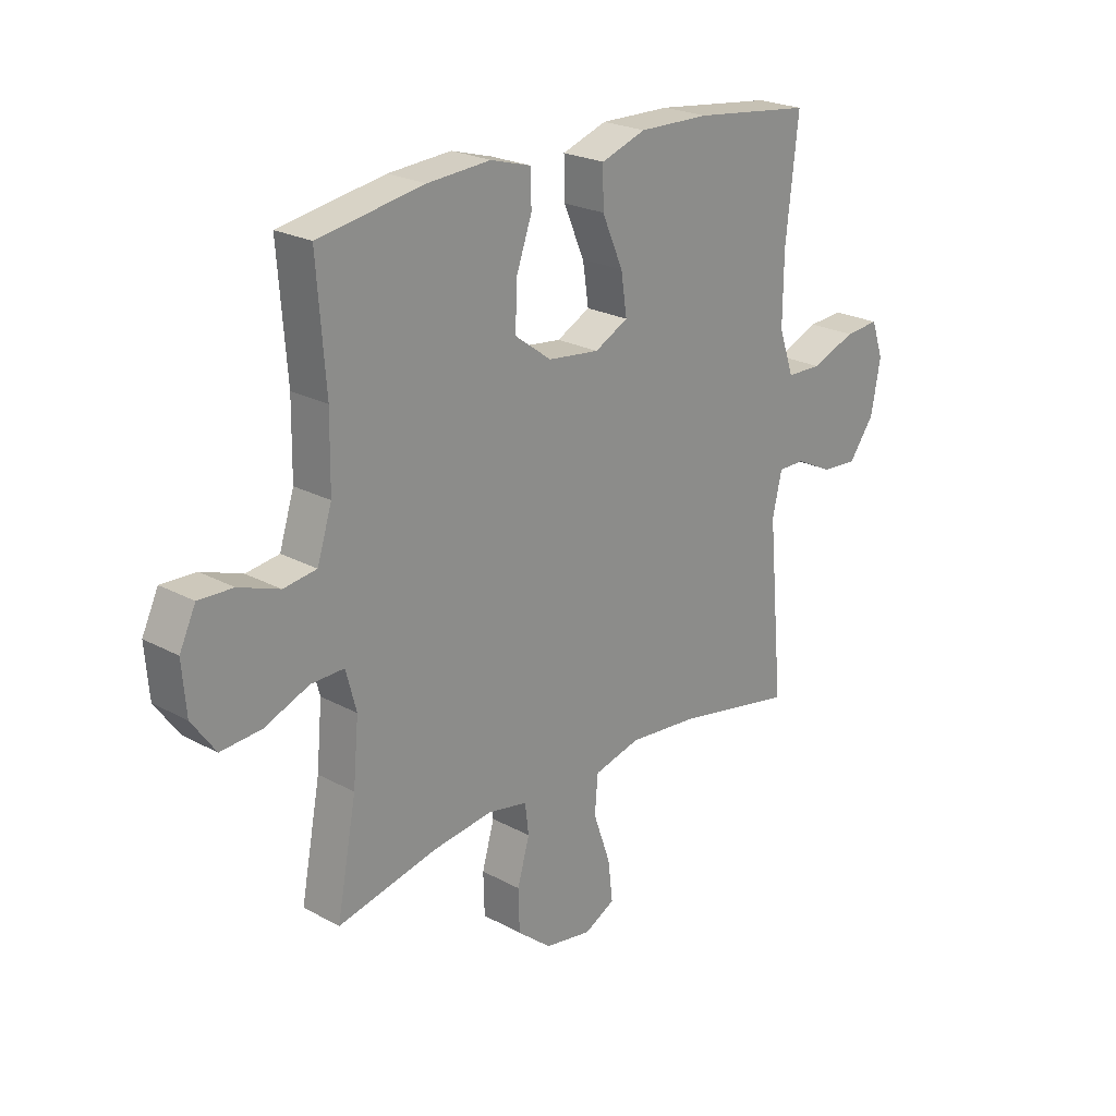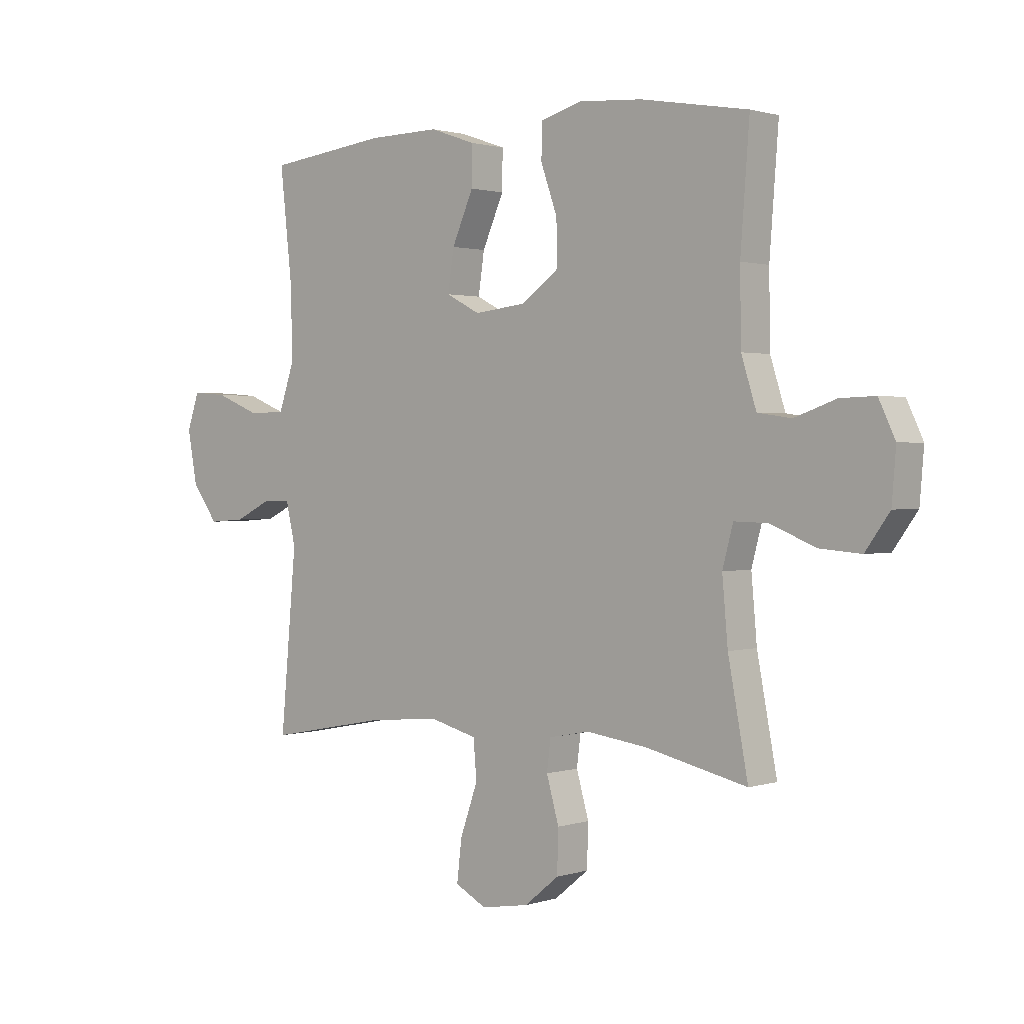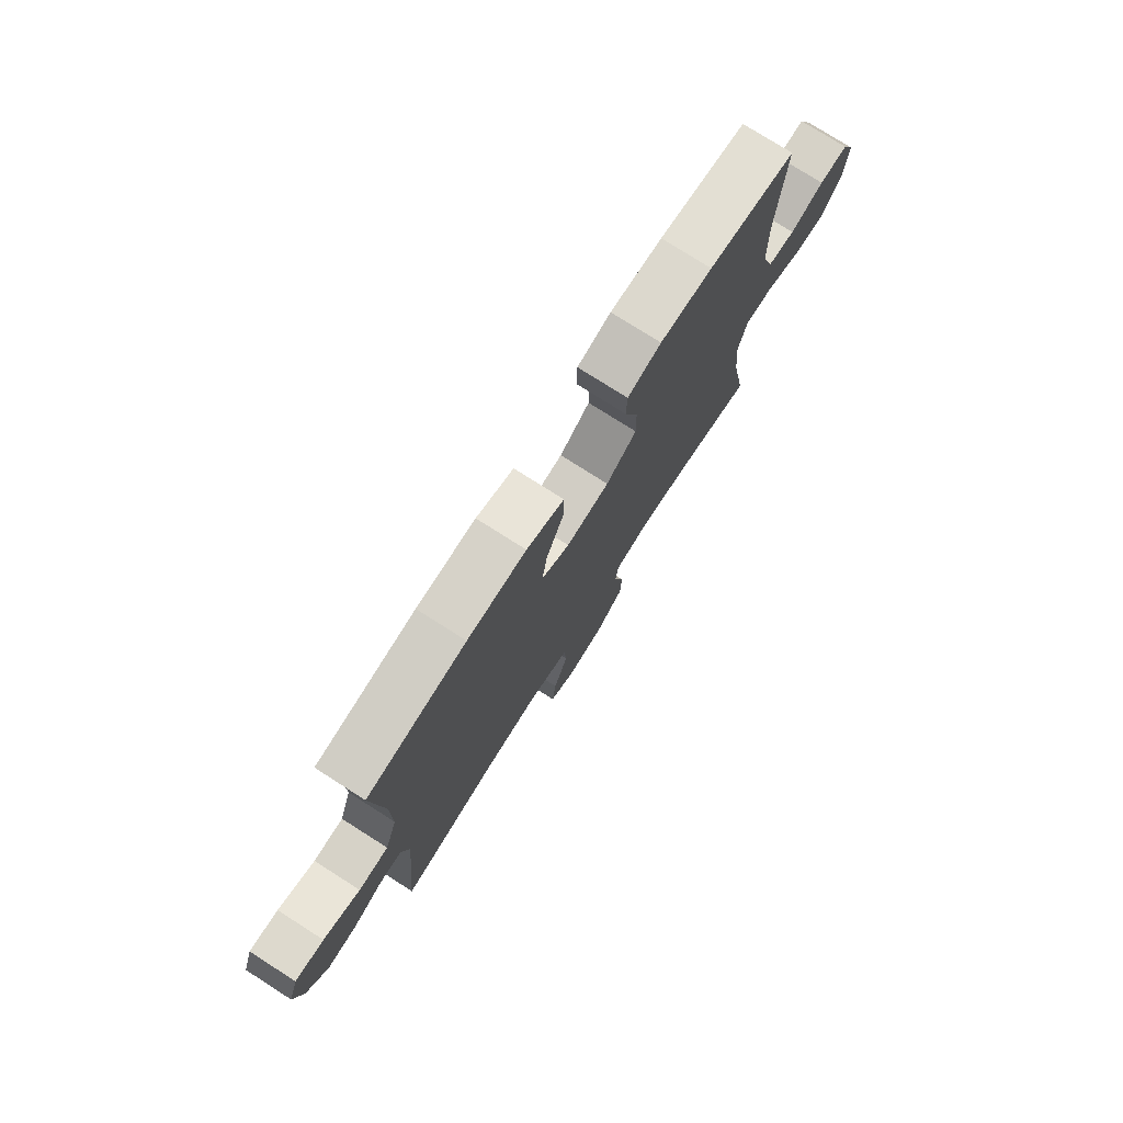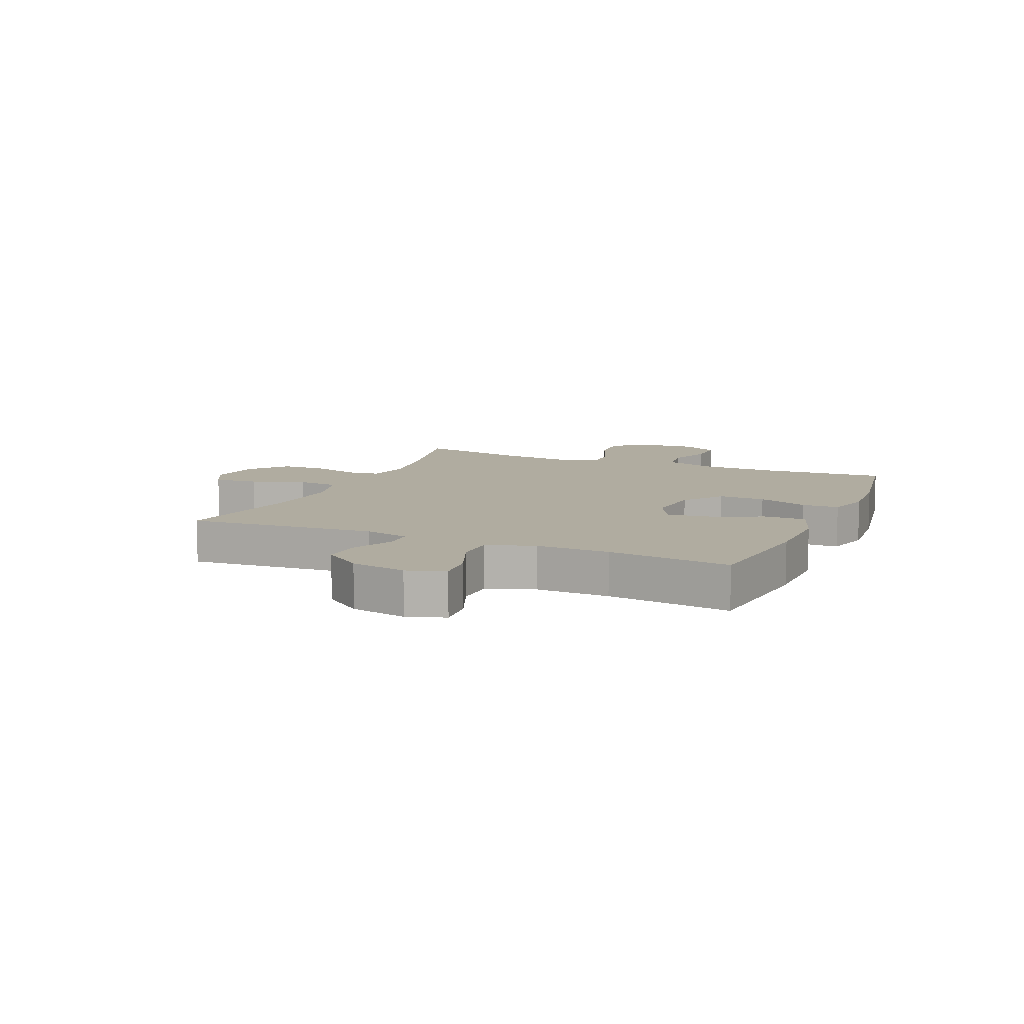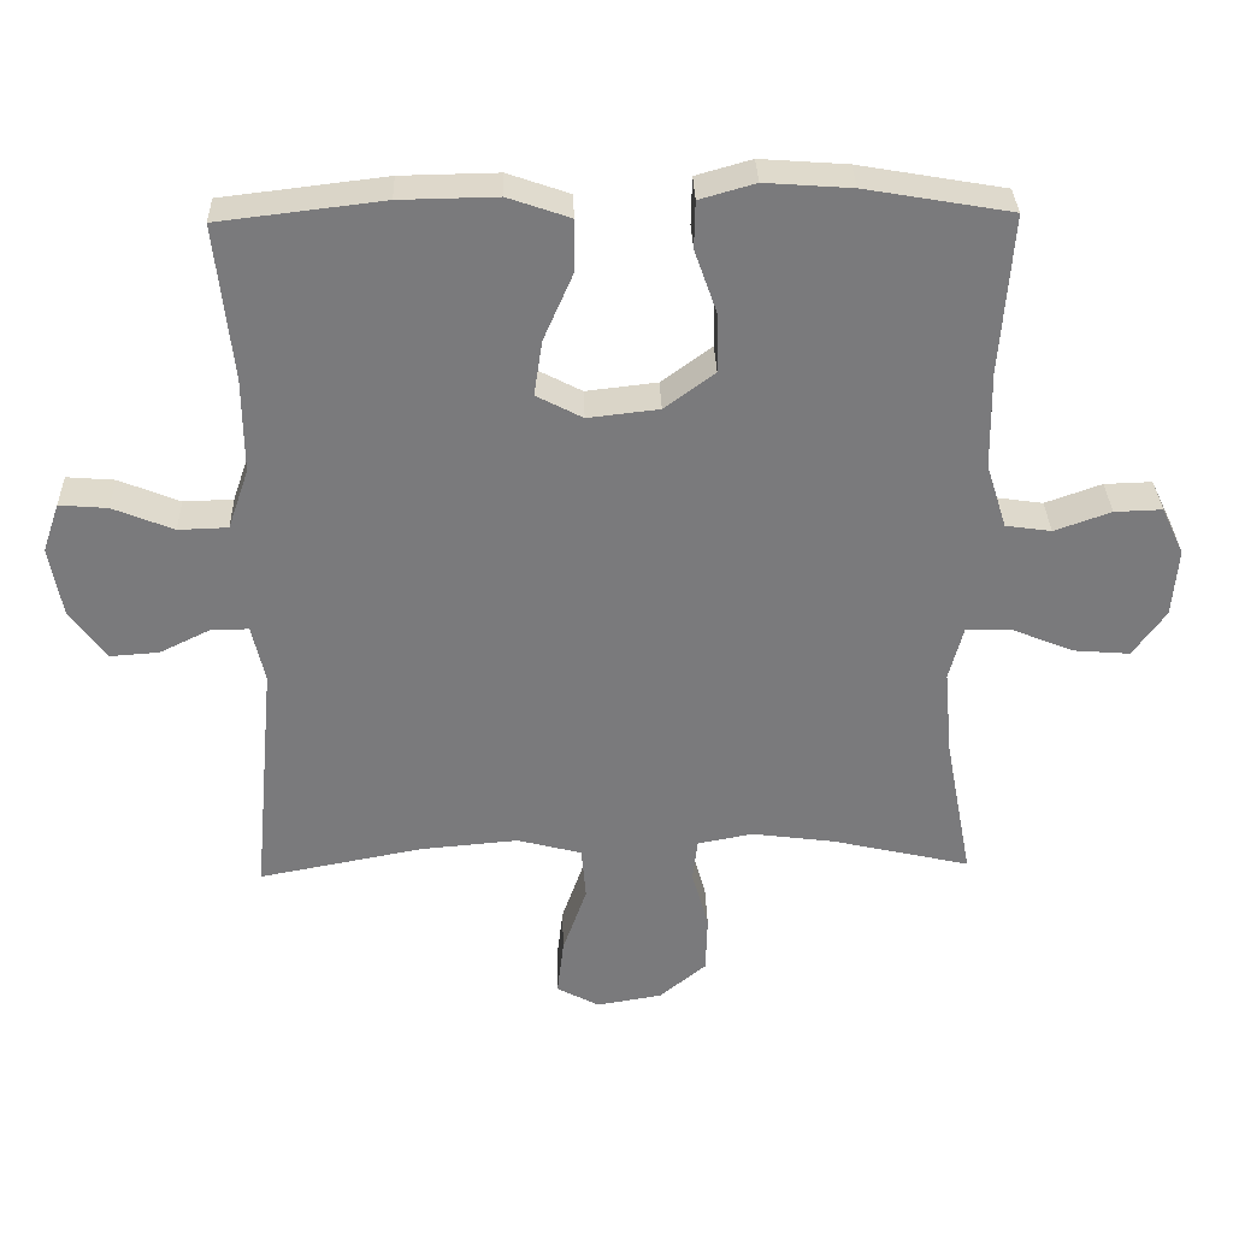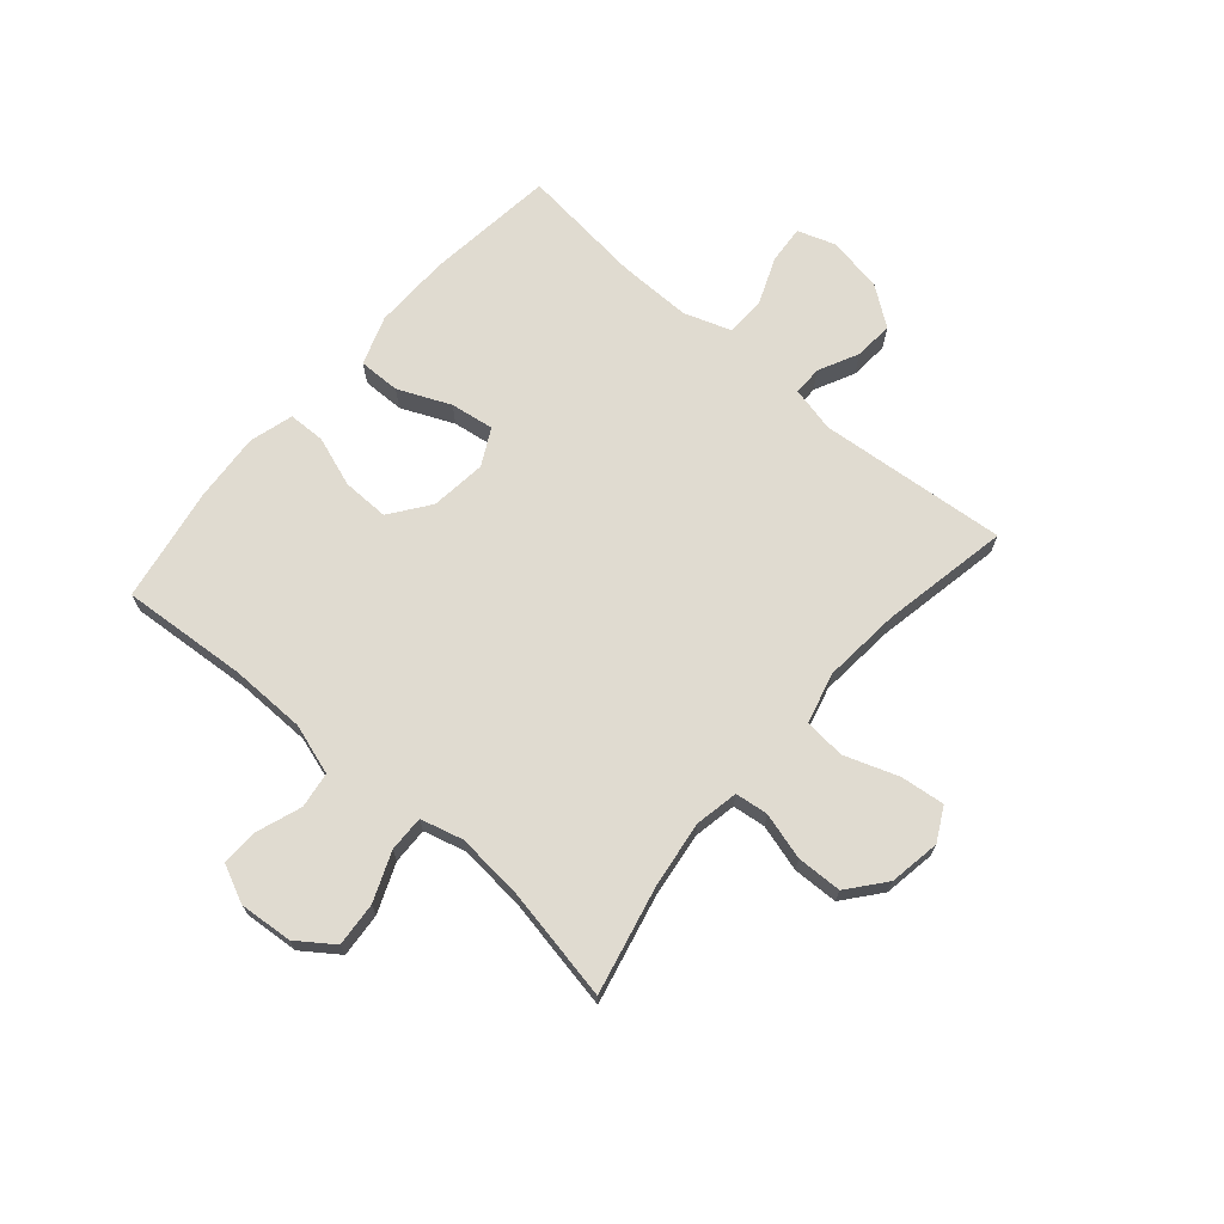
<metadata>
{"format":"obj","ext":"obj","renderer":"f3d","projection":"perspective","resolution":1024,"background":"white","views":[{"elev":23.0,"azim":132.7,"up":"+Z"},{"elev":1.3,"azim":41.1,"up":"+Z"},{"elev":76.4,"azim":-57.5,"up":"+Z"},{"elev":10.0,"azim":-66.5,"up":"+Y"},{"elev":31.9,"azim":-1.7,"up":"+Z"},{"elev":69.8,"azim":130.8,"up":"+Y"}]}
</metadata>
<code>
o path5350
v -0.2753 0.0375 -0.4367
v -0.139 0.0375 -0.4247
v -0.04934 0.0375 -0.4481
v -0.04309 0.0375 -0.521
v -0.07649 0.0375 -0.6156
v -0.08559 0.0375 -0.6938
v -0.02654 0.0375 -0.7251
v 0.06402 0.0375 -0.7099
v 0.1294 0.0375 -0.6566
v 0.1317 0.0375 -0.5765
v 0.1082 0.0375 -0.4937
v 0.1154 0.0375 -0.4354
v 0.192 0.0375 -0.4207
v 0.3074 0.0375 -0.436
v 0.4993 0.0375 -0.48
v 0.4615 0.0375 -0.2796
v 0.4509 0.0375 -0.1608
v 0.471 0.0375 -0.08575
v 0.5345 0.0375 -0.0872
v 0.6203 0.0375 -0.1221
v 0.6986 0.0375 -0.1284
v 0.7445 0.0375 -0.06442
v 0.7523 0.0375 0.03042
v 0.7211 0.0375 0.09638
v 0.6549 0.0375 0.09415
v 0.5763 0.0375 0.06619
v 0.5127 0.0375 0.0754
v 0.4844 0.0375 0.165
v 0.4825 0.0375 0.2991
v 0.4993 0.0375 0.5219
v 0.2962 0.0375 0.5573
v 0.1752 0.0375 0.5661
v 0.0976 0.0375 0.544
v 0.09611 0.0375 0.4783
v 0.1273 0.0375 0.3897
v 0.1286 0.0375 0.3072
v 0.0586 0.0375 0.2557
v -0.04037 0.0375 0.2443
v -0.1048 0.0375 0.2779
v -0.09337 0.0375 0.3549
v -0.05275 0.0375 0.4475
v -0.05176 0.0375 0.5214
v -0.1379 0.0375 0.5515
v -0.2737 0.0375 0.5492
v -0.5024 0.0375 0.5219
v -0.4784 0.0375 0.304
v -0.4771 0.0375 0.174
v -0.5059 0.0375 0.09018
v -0.5748 0.0375 0.08791
v -0.6593 0.0375 0.1221
v -0.7262 0.0375 0.1274
v -0.7493 0.0375 0.05999
v -0.7312 0.0375 -0.03888
v -0.6818 0.0375 -0.1065
v -0.6125 0.0375 -0.1015
v -0.5419 0.0375 -0.06682
v -0.4904 0.0375 -0.06684
v -0.4721 0.0375 -0.1461
v -0.5024 0.0375 -0.48
v -0.2753 -0.0375 -0.4367
v -0.139 -0.0375 -0.4247
v -0.04934 -0.0375 -0.4481
v -0.04309 -0.0375 -0.521
v -0.07649 -0.0375 -0.6156
v -0.08559 -0.0375 -0.6938
v -0.02654 -0.0375 -0.7251
v 0.06402 -0.0375 -0.7099
v 0.1294 -0.0375 -0.6566
v 0.1317 -0.0375 -0.5765
v 0.1082 -0.0375 -0.4937
v 0.1154 -0.0375 -0.4354
v 0.192 -0.0375 -0.4207
v 0.3074 -0.0375 -0.436
v 0.4993 -0.0375 -0.48
v 0.4615 -0.0375 -0.2796
v 0.4509 -0.0375 -0.1608
v 0.471 -0.0375 -0.08575
v 0.5345 -0.0375 -0.0872
v 0.6203 -0.0375 -0.1221
v 0.6986 -0.0375 -0.1284
v 0.7445 -0.0375 -0.06442
v 0.7523 -0.0375 0.03042
v 0.7211 -0.0375 0.09638
v 0.6549 -0.0375 0.09415
v 0.5763 -0.0375 0.06619
v 0.5127 -0.0375 0.0754
v 0.4844 -0.0375 0.165
v 0.4825 -0.0375 0.2991
v 0.4993 -0.0375 0.5219
v 0.2962 -0.0375 0.5573
v 0.1752 -0.0375 0.5661
v 0.0976 -0.0375 0.544
v 0.09611 -0.0375 0.4783
v 0.1273 -0.0375 0.3897
v 0.1286 -0.0375 0.3072
v 0.0586 -0.0375 0.2557
v -0.04037 -0.0375 0.2443
v -0.1048 -0.0375 0.2779
v -0.09337 -0.0375 0.3549
v -0.05275 -0.0375 0.4475
v -0.05176 -0.0375 0.5214
v -0.1379 -0.0375 0.5515
v -0.2737 -0.0375 0.5492
v -0.5024 -0.0375 0.5219
v -0.4784 -0.0375 0.304
v -0.4771 -0.0375 0.174
v -0.5059 -0.0375 0.09018
v -0.5748 -0.0375 0.08791
v -0.6593 -0.0375 0.1221
v -0.7262 -0.0375 0.1274
v -0.7493 -0.0375 0.05999
v -0.7312 -0.0375 -0.03888
v -0.6818 -0.0375 -0.1065
v -0.6125 -0.0375 -0.1015
v -0.5419 -0.0375 -0.06682
v -0.4904 -0.0375 -0.06684
v -0.4721 -0.0375 -0.1461
v -0.5024 -0.0375 -0.48
v 0.7445 0.0375 -0.06442
v 0.7523 0.0375 0.03042
v 0.7211 0.0375 0.09638
v 0.7211 0.0375 0.09638
v 0.6986 0.0375 -0.1284
v 0.6549 0.0375 0.09415
v 0.6203 0.0375 -0.1221
v 0.5763 0.0375 0.06619
v 0.5345 0.0375 -0.0872
v 0.5127 0.0375 0.0754
v 0.5127 0.0375 0.0754
v 0.471 0.0375 -0.08575
v 0.471 0.0375 -0.08575
v 0.4844 0.0375 0.165
v 0.4825 0.0375 0.2991
v 0.4993 0.0375 0.5219
v 0.4993 0.0375 0.5219
v 0.4993 0.0375 -0.48
v 0.4993 0.0375 -0.48
v 0.4615 0.0375 -0.2796
v 0.4509 0.0375 -0.1608
v 0.3074 0.0375 -0.436
v 0.2962 0.0375 0.5573
v 0.192 0.0375 -0.4207
v 0.1752 0.0375 0.5661
v 0.1154 0.0375 -0.4354
v 0.1154 0.0375 -0.4354
v 0.1273 0.0375 0.3897
v 0.1286 0.0375 0.3072
v 0.0976 0.0375 0.544
v 0.0976 0.0375 0.544
v 0.1294 0.0375 -0.6566
v 0.1317 0.0375 -0.5765
v 0.1082 0.0375 -0.4937
v 0.06402 0.0375 -0.7099
v 0.0586 0.0375 0.2557
v 0.09611 0.0375 0.4783
v -0.02654 0.0375 -0.7251
v -0.04037 0.0375 0.2443
v -0.08559 0.0375 -0.6938
v -0.08559 0.0375 -0.6938
v -0.1048 0.0375 0.2779
v -0.1048 0.0375 0.2779
v -0.07649 0.0375 -0.6156
v -0.04309 0.0375 -0.521
v -0.04934 0.0375 -0.4481
v -0.04934 0.0375 -0.4481
v -0.139 0.0375 -0.4247
v -0.05275 0.0375 0.4475
v -0.05176 0.0375 0.5214
v -0.05176 0.0375 0.5214
v -0.1379 0.0375 0.5515
v -0.09337 0.0375 0.3549
v -0.2737 0.0375 0.5492
v -0.2753 0.0375 -0.4367
v -0.4904 0.0375 -0.06684
v -0.4904 0.0375 -0.06684
v -0.4721 0.0375 -0.1461
v -0.4784 0.0375 0.304
v -0.4771 0.0375 0.174
v -0.5024 0.0375 0.5219
v -0.5024 0.0375 0.5219
v -0.5024 0.0375 -0.48
v -0.5024 0.0375 -0.48
v -0.5059 0.0375 0.09018
v -0.5059 0.0375 0.09018
v -0.5419 0.0375 -0.06682
v -0.5748 0.0375 0.08791
v -0.6125 0.0375 -0.1015
v -0.6593 0.0375 0.1221
v -0.6818 0.0375 -0.1065
v -0.7262 0.0375 0.1274
v -0.7262 0.0375 0.1274
v -0.7312 0.0375 -0.03888
v -0.7493 0.0375 0.05999
v 0.7445 -0.0375 -0.06442
v 0.7523 -0.0375 0.03042
v 0.7211 -0.0375 0.09638
v 0.7211 -0.0375 0.09638
v 0.6986 -0.0375 -0.1284
v 0.6549 -0.0375 0.09415
v 0.6203 -0.0375 -0.1221
v 0.5763 -0.0375 0.06619
v 0.5345 -0.0375 -0.0872
v 0.5127 -0.0375 0.0754
v 0.5127 -0.0375 0.0754
v 0.471 -0.0375 -0.08575
v 0.471 -0.0375 -0.08575
v 0.4844 -0.0375 0.165
v 0.4825 -0.0375 0.2991
v 0.4993 -0.0375 0.5219
v 0.4993 -0.0375 0.5219
v 0.4993 -0.0375 -0.48
v 0.4993 -0.0375 -0.48
v 0.4615 -0.0375 -0.2796
v 0.4509 -0.0375 -0.1608
v 0.3074 -0.0375 -0.436
v 0.2962 -0.0375 0.5573
v 0.192 -0.0375 -0.4207
v 0.1752 -0.0375 0.5661
v 0.1154 -0.0375 -0.4354
v 0.1154 -0.0375 -0.4354
v 0.1273 -0.0375 0.3897
v 0.1286 -0.0375 0.3072
v 0.0976 -0.0375 0.544
v 0.0976 -0.0375 0.544
v 0.1294 -0.0375 -0.6566
v 0.1317 -0.0375 -0.5765
v 0.1082 -0.0375 -0.4937
v 0.06402 -0.0375 -0.7099
v 0.0586 -0.0375 0.2557
v 0.09611 -0.0375 0.4783
v -0.02654 -0.0375 -0.7251
v -0.04037 -0.0375 0.2443
v -0.08559 -0.0375 -0.6938
v -0.08559 -0.0375 -0.6938
v -0.1048 -0.0375 0.2779
v -0.1048 -0.0375 0.2779
v -0.07649 -0.0375 -0.6156
v -0.04309 -0.0375 -0.521
v -0.04934 -0.0375 -0.4481
v -0.04934 -0.0375 -0.4481
v -0.139 -0.0375 -0.4247
v -0.05275 -0.0375 0.4475
v -0.05176 -0.0375 0.5214
v -0.05176 -0.0375 0.5214
v -0.1379 -0.0375 0.5515
v -0.09337 -0.0375 0.3549
v -0.2737 -0.0375 0.5492
v -0.2753 -0.0375 -0.4367
v -0.4904 -0.0375 -0.06684
v -0.4904 -0.0375 -0.06684
v -0.4721 -0.0375 -0.1461
v -0.4784 -0.0375 0.304
v -0.4771 -0.0375 0.174
v -0.5024 -0.0375 0.5219
v -0.5024 -0.0375 0.5219
v -0.5024 -0.0375 -0.48
v -0.5024 -0.0375 -0.48
v -0.5059 -0.0375 0.09018
v -0.5059 -0.0375 0.09018
v -0.5419 -0.0375 -0.06682
v -0.5748 -0.0375 0.08791
v -0.6125 -0.0375 -0.1015
v -0.6593 -0.0375 0.1221
v -0.6818 -0.0375 -0.1065
v -0.7262 -0.0375 0.1274
v -0.7262 -0.0375 0.1274
v -0.7312 -0.0375 -0.03888
v -0.7493 -0.0375 0.05999
f 231 228 237
f 227 219 239
f 263 267 261
f 200 201 202
f 216 208 209
f 233 231 237
f 213 215 211
f 249 258 260
f 216 221 208
f 207 205 203
f 235 249 232
f 262 261 267
f 217 214 229
f 241 251 248
f 229 214 205
f 194 201 200
f 248 251 256
f 268 267 263
f 232 219 229
f 265 268 263
f 246 242 245
f 221 222 208
f 251 241 232
f 229 207 222
f 232 239 219
f 199 195 196
f 219 217 229
f 237 226 238
f 258 235 253
f 199 194 195
f 264 262 267
f 214 217 213
f 249 251 232
f 194 200 198
f 261 260 258
f 247 246 245
f 213 217 215
f 226 237 228
f 227 238 226
f 258 249 235
f 203 202 201
f 253 235 252
f 218 221 216
f 252 246 247
f 262 260 261
f 222 207 208
f 221 218 230
f 241 239 232
f 230 218 223
f 229 205 207
f 201 194 199
f 205 202 203
f 228 225 226
f 238 227 239
f 252 247 254
f 235 246 252
f 245 242 243
f 22 23 82 81
f 23 122 197 82
f 21 22 81 80
f 24 25 84 83
f 20 21 80 79
f 25 26 85 84
f 19 20 79 78
f 26 129 204 85
f 131 19 78 206
f 27 28 87 86
f 29 135 210 88
f 28 29 88 87
f 137 16 75 212
f 17 18 77 76
f 16 17 76 75
f 14 15 74 73
f 30 31 90 89
f 13 14 73 72
f 31 32 91 90
f 145 13 72 220
f 35 36 95 94
f 32 149 224 91
f 9 10 69 68
f 10 11 70 69
f 8 9 68 67
f 36 37 96 95
f 34 35 94 93
f 33 34 93 92
f 11 12 71 70
f 7 8 67 66
f 37 38 97 96
f 159 7 66 234
f 38 161 236 97
f 5 6 65 64
f 4 5 64 63
f 165 4 63 240
f 2 3 62 61
f 41 169 244 100
f 42 43 102 101
f 40 41 100 99
f 39 40 99 98
f 43 44 103 102
f 1 2 61 60
f 175 58 117 250
f 46 47 106 105
f 180 46 105 255
f 44 45 104 103
f 182 1 60 257
f 47 184 259 106
f 56 57 116 115
f 58 59 118 117
f 48 49 108 107
f 55 56 115 114
f 49 50 109 108
f 54 55 114 113
f 50 191 266 109
f 53 54 113 112
f 52 53 112 111
f 51 52 111 110
f 156 162 153
f 152 164 144
f 188 186 192
f 125 127 126
f 141 134 133
f 158 162 156
f 138 136 140
f 174 185 183
f 141 133 146
f 132 128 130
f 160 157 174
f 187 192 186
f 142 154 139
f 166 173 176
f 154 130 139
f 119 125 126
f 173 181 176
f 193 188 192
f 157 154 144
f 190 188 193
f 171 170 167
f 146 133 147
f 176 157 166
f 154 147 132
f 157 144 164
f 124 121 120
f 144 154 142
f 162 163 151
f 183 178 160
f 124 120 119
f 189 192 187
f 139 138 142
f 174 157 176
f 119 123 125
f 186 183 185
f 172 170 171
f 138 140 142
f 151 153 162
f 152 151 163
f 183 160 174
f 128 126 127
f 178 177 160
f 143 141 146
f 177 172 171
f 187 186 185
f 147 133 132
f 146 155 143
f 166 157 164
f 155 148 143
f 154 132 130
f 126 124 119
f 130 128 127
f 153 151 150
f 163 164 152
f 177 179 172
f 160 177 171
f 170 168 167

</code>
